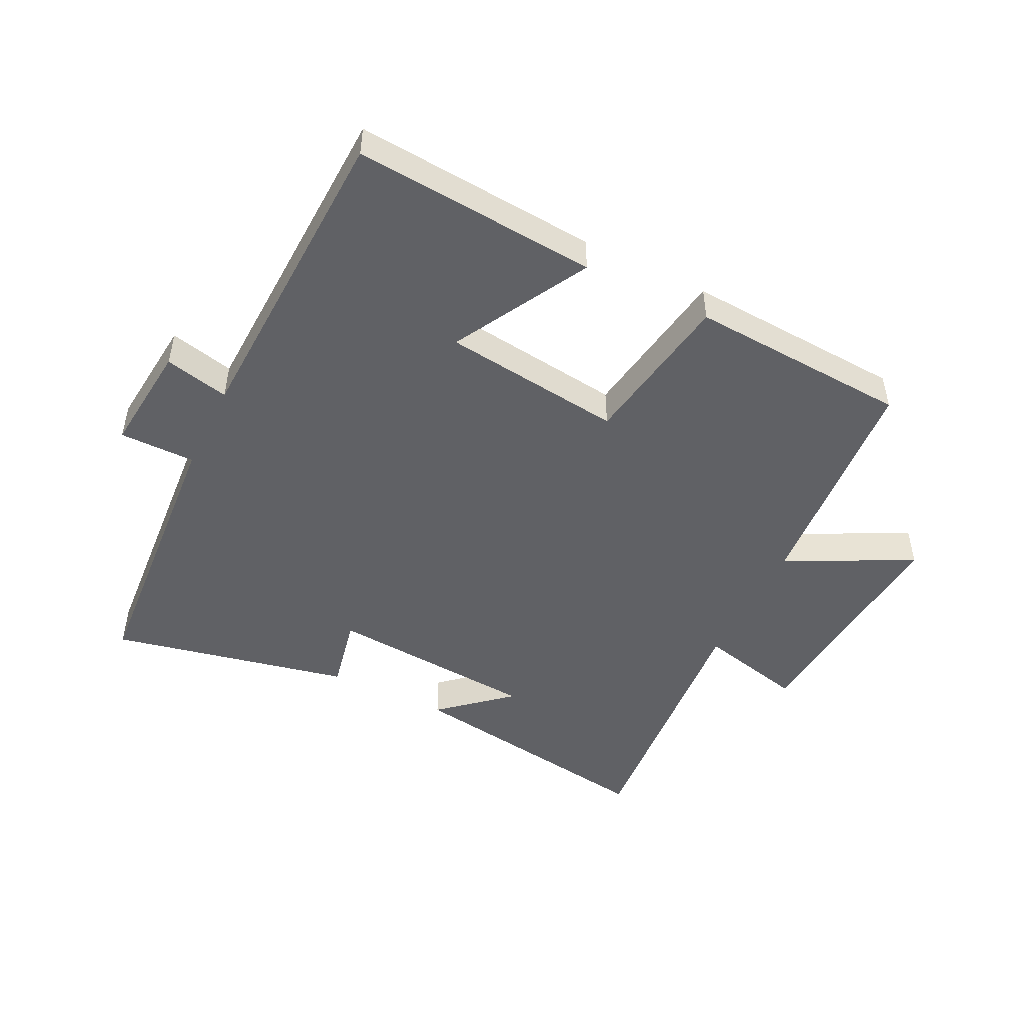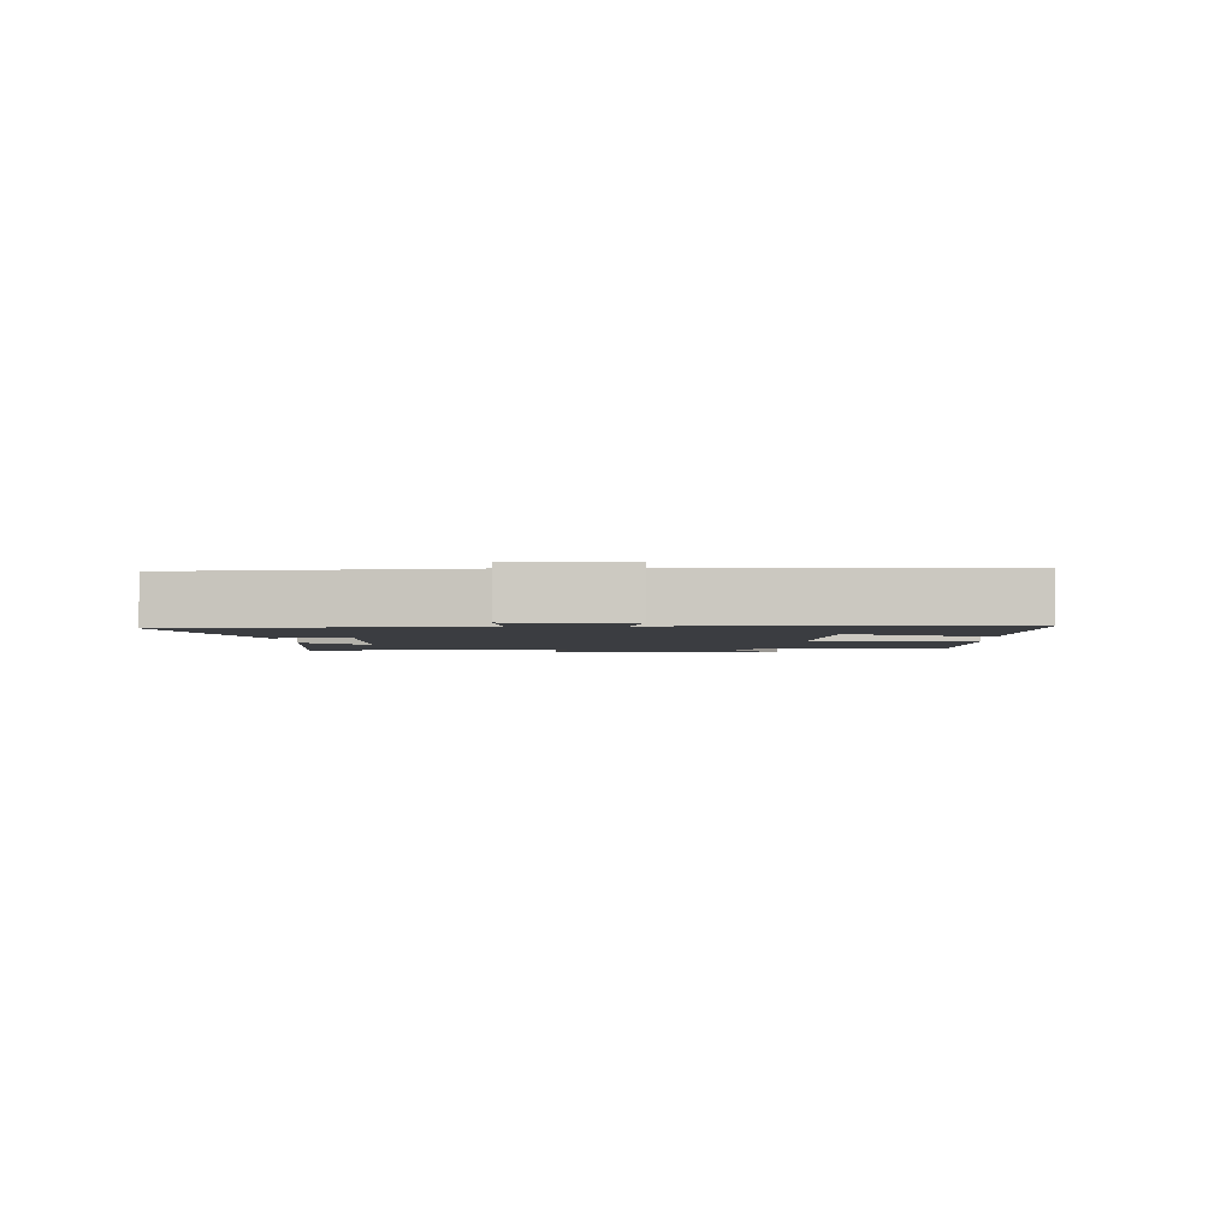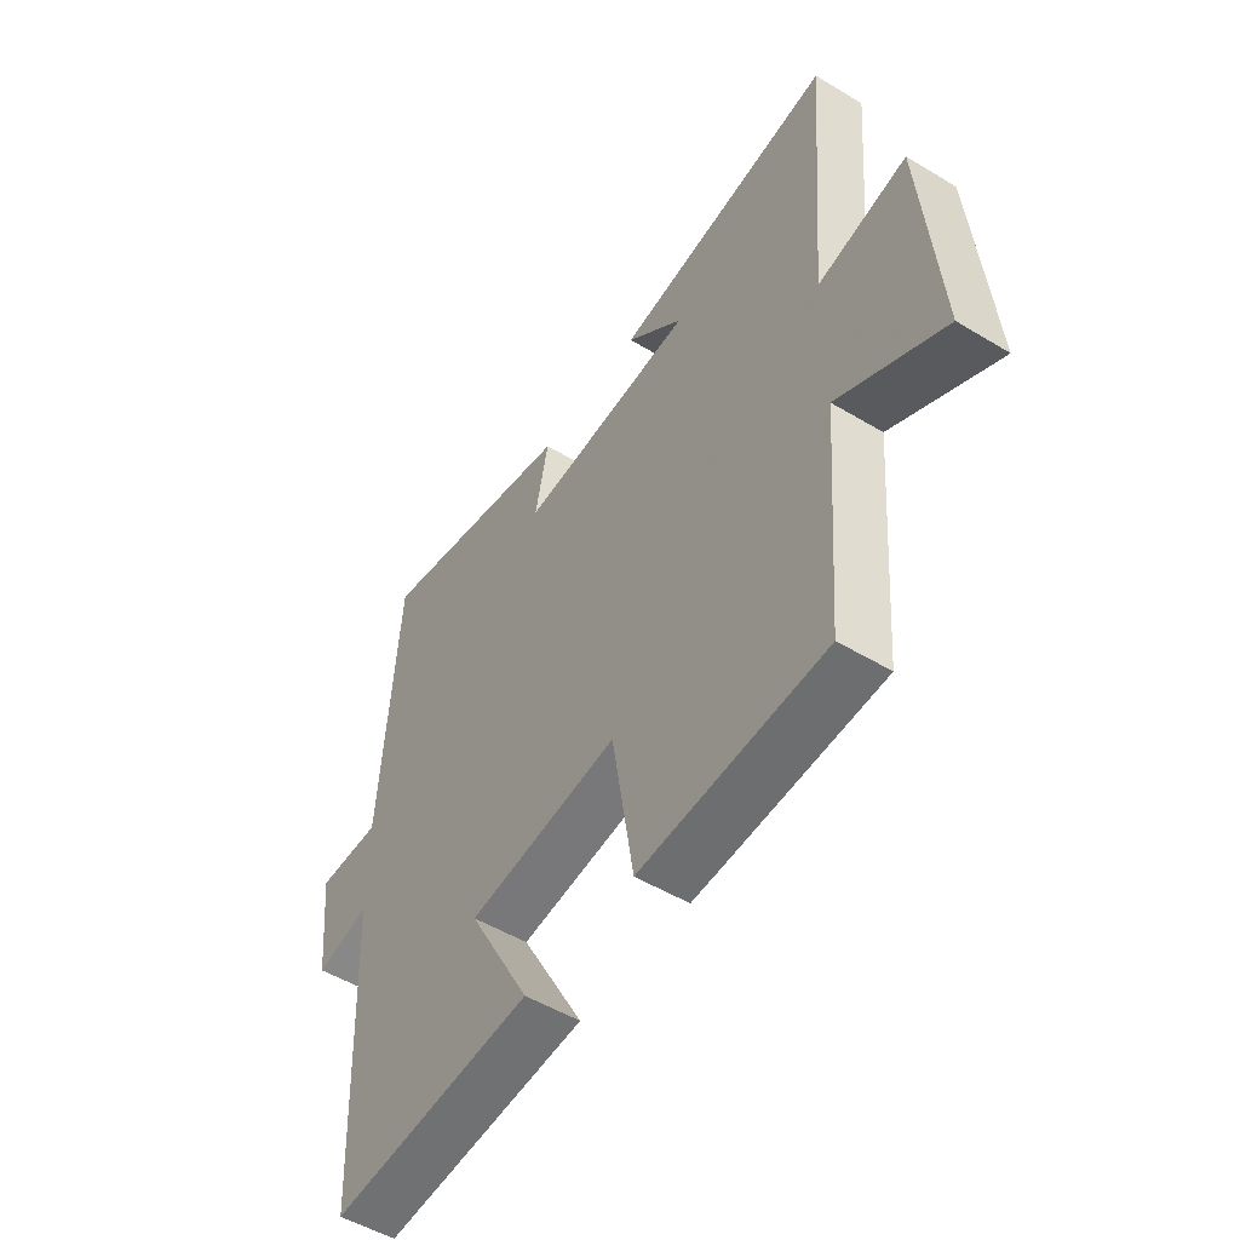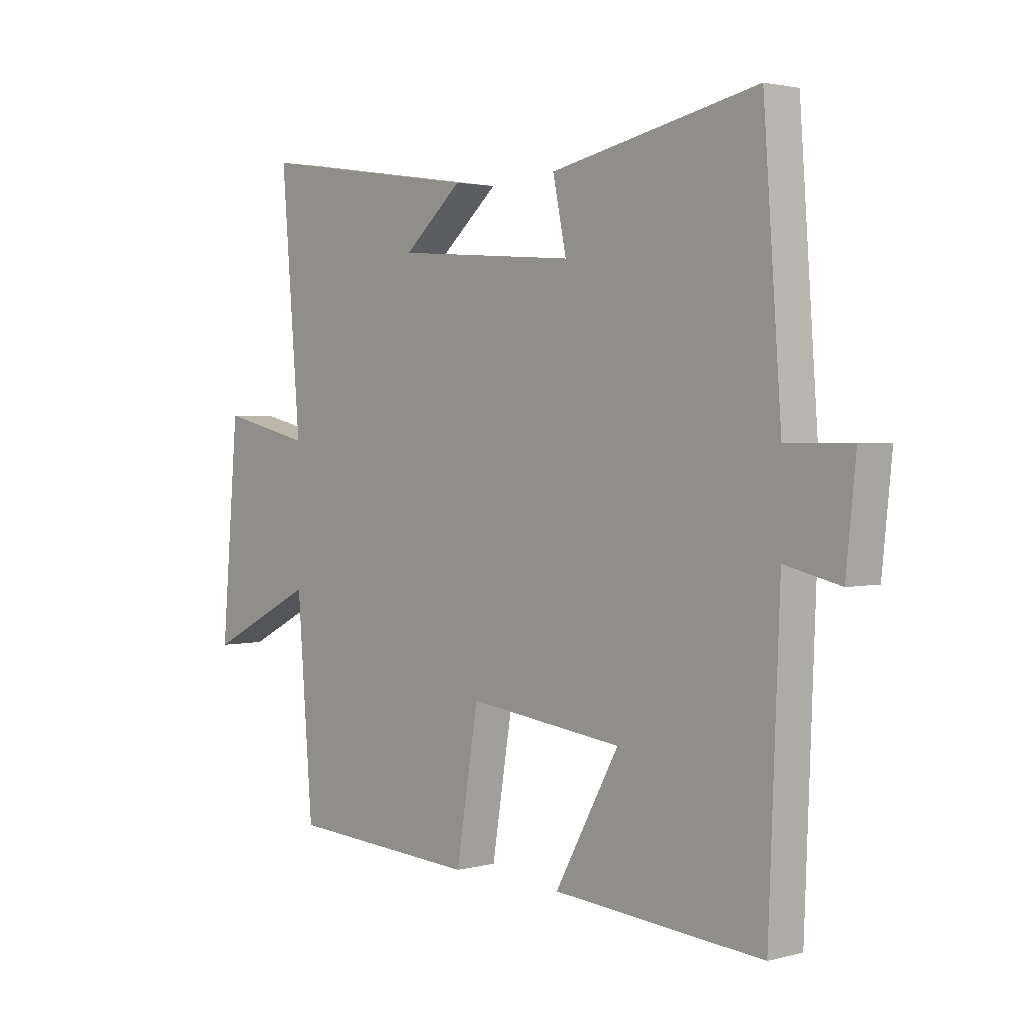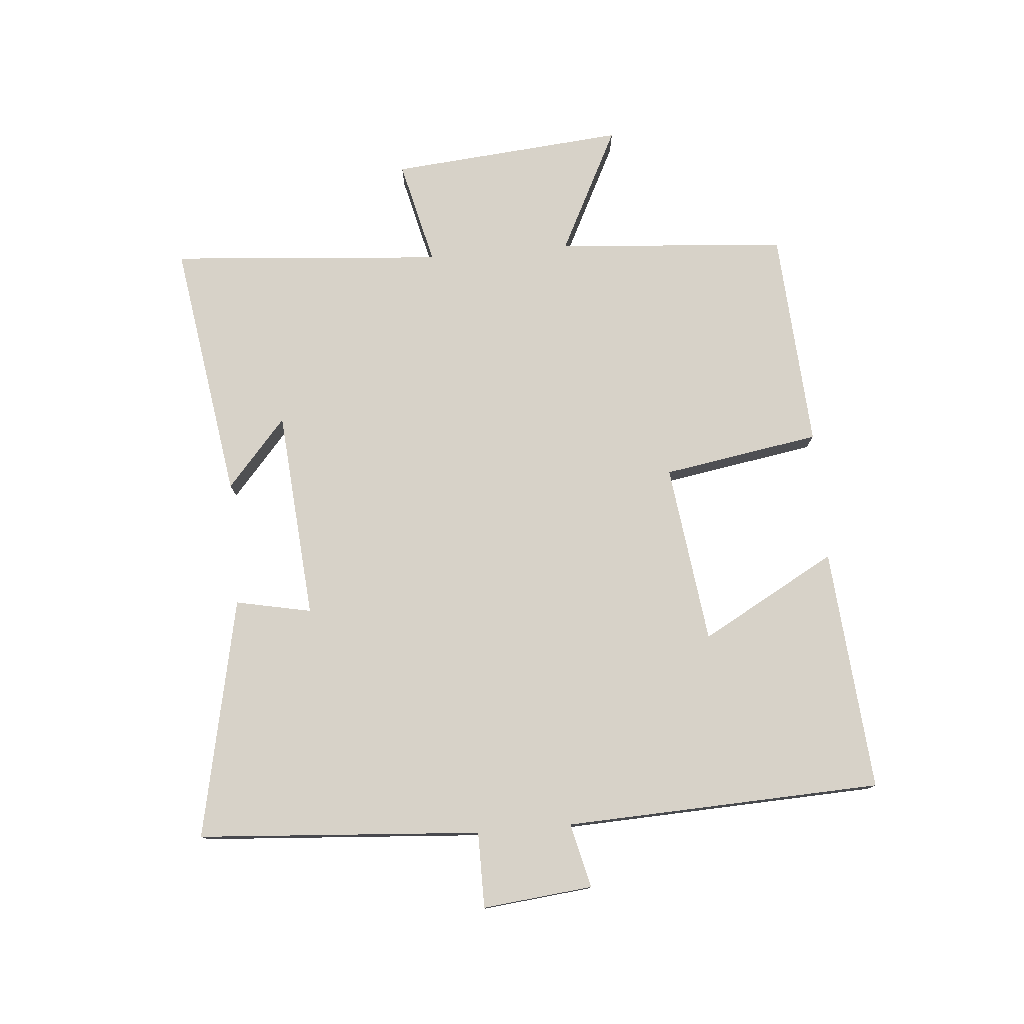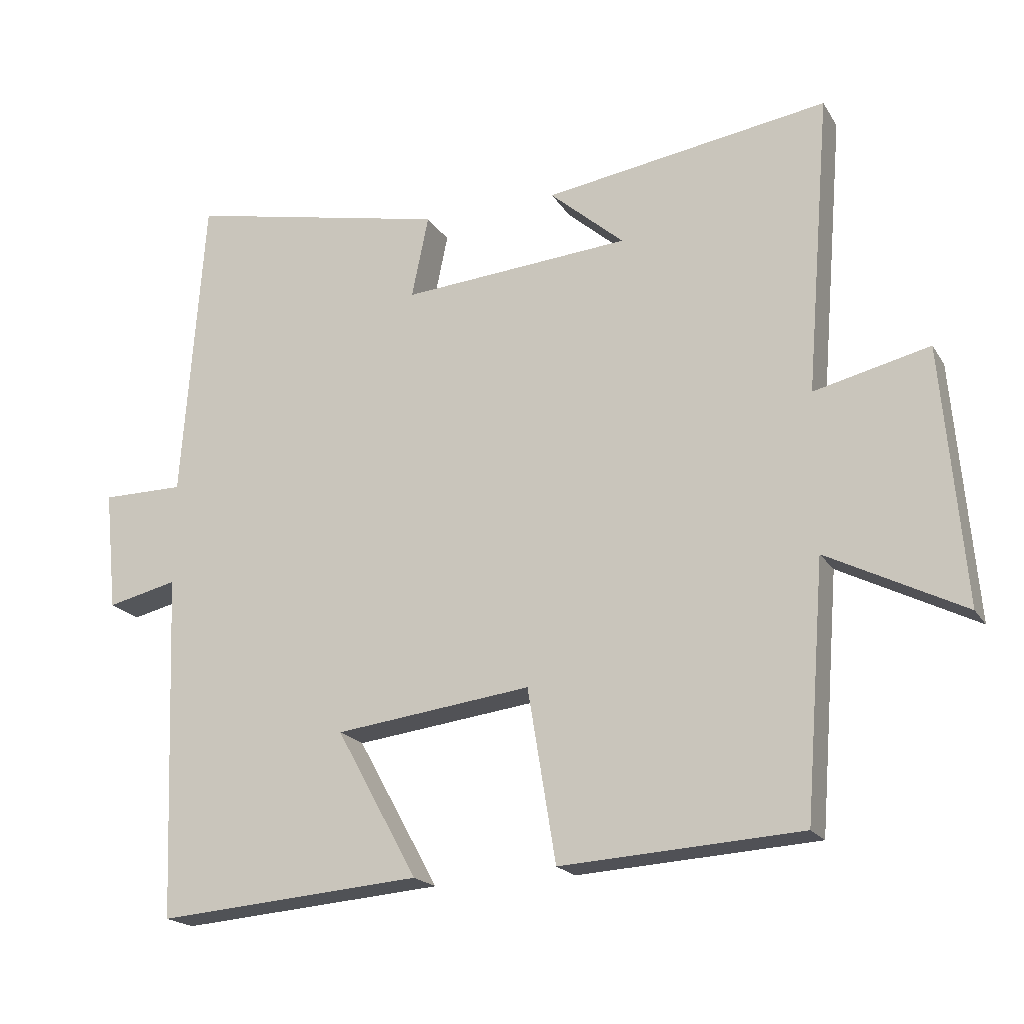
<metadata>
{"format":"obj","ext":"obj","renderer":"f3d","projection":"perspective","resolution":1024,"background":"white","views":[{"elev":-48.5,"azim":153.8,"up":"+Y"},{"elev":-2.4,"azim":93.4,"up":"+Y"},{"elev":-51.2,"azim":-123.3,"up":"+Z"},{"elev":2.2,"azim":47.6,"up":"+Z"},{"elev":77.3,"azim":85.0,"up":"+Y"},{"elev":-19.4,"azim":-157.1,"up":"+Z"}]}
</metadata>
<code>
v -0.471 0.07 -0.479
v -0.5 0.07 -0.109
v -0.701 0.07 -0.211
v -0.669 0.07 0.165
v -0.5 0.07 0.125
v -0.536 0.07 0.563
v -0.119 0.07 0.5
v -0.228 0.07 0.405
v 0.108 0.07 0.379
v 0.083 0.07 0.5
v 0.467 0.07 0.581
v 0.5 0.07 0.128
v 0.621 0.07 0.128
v 0.603 0.07 -0.048
v 0.5 0.07 -0.024
v 0.48 0.07 -0.531
v 0.091 0.07 -0.5
v 0.21 0.07 -0.284
v -0.078 0.07 -0.248
v -0.119 0.07 -0.5
v -0.471 0 -0.479
v -0.5 0 -0.109
v -0.701 0 -0.211
v -0.669 0 0.165
v -0.5 0 0.125
v -0.536 0 0.563
v -0.119 0 0.5
v -0.228 0 0.405
v 0.108 0 0.379
v 0.083 0 0.5
v 0.467 0 0.581
v 0.5 0 0.128
v 0.621 0 0.128
v 0.603 0 -0.048
v 0.5 0 -0.024
v 0.48 0 -0.531
v 0.091 0 -0.5
v 0.21 0 -0.284
v -0.078 0 -0.248
v -0.119 0 -0.5
f 19 20 1 2
f 18 19 2
f 15 16 17 18
f 15 18 2
f 12 13 14 15
f 12 15 2
f 9 10 11 12
f 8 9 12 2
f 6 7 8
f 5 6 8
f 5 8 2 3
f 3 4 5
f 22 21 40 39
f 22 39 38
f 38 37 36 35
f 22 38 35
f 35 34 33 32
f 22 35 32
f 32 31 30 29
f 22 32 29 28
f 28 27 26
f 28 26 25
f 23 22 28 25
f 25 24 23
f 1 21 22 2
f 2 22 23 3
f 3 23 24 4
f 4 24 25 5
f 5 25 26 6
f 6 26 27 7
f 7 27 28 8
f 8 28 29 9
f 9 29 30 10
f 10 30 31 11
f 11 31 32 12
f 12 32 33 13
f 13 33 34 14
f 14 34 35 15
f 15 35 36 16
f 16 36 37 17
f 17 37 38 18
f 18 38 39 19
f 19 39 40 20
f 20 40 21 1

</code>
